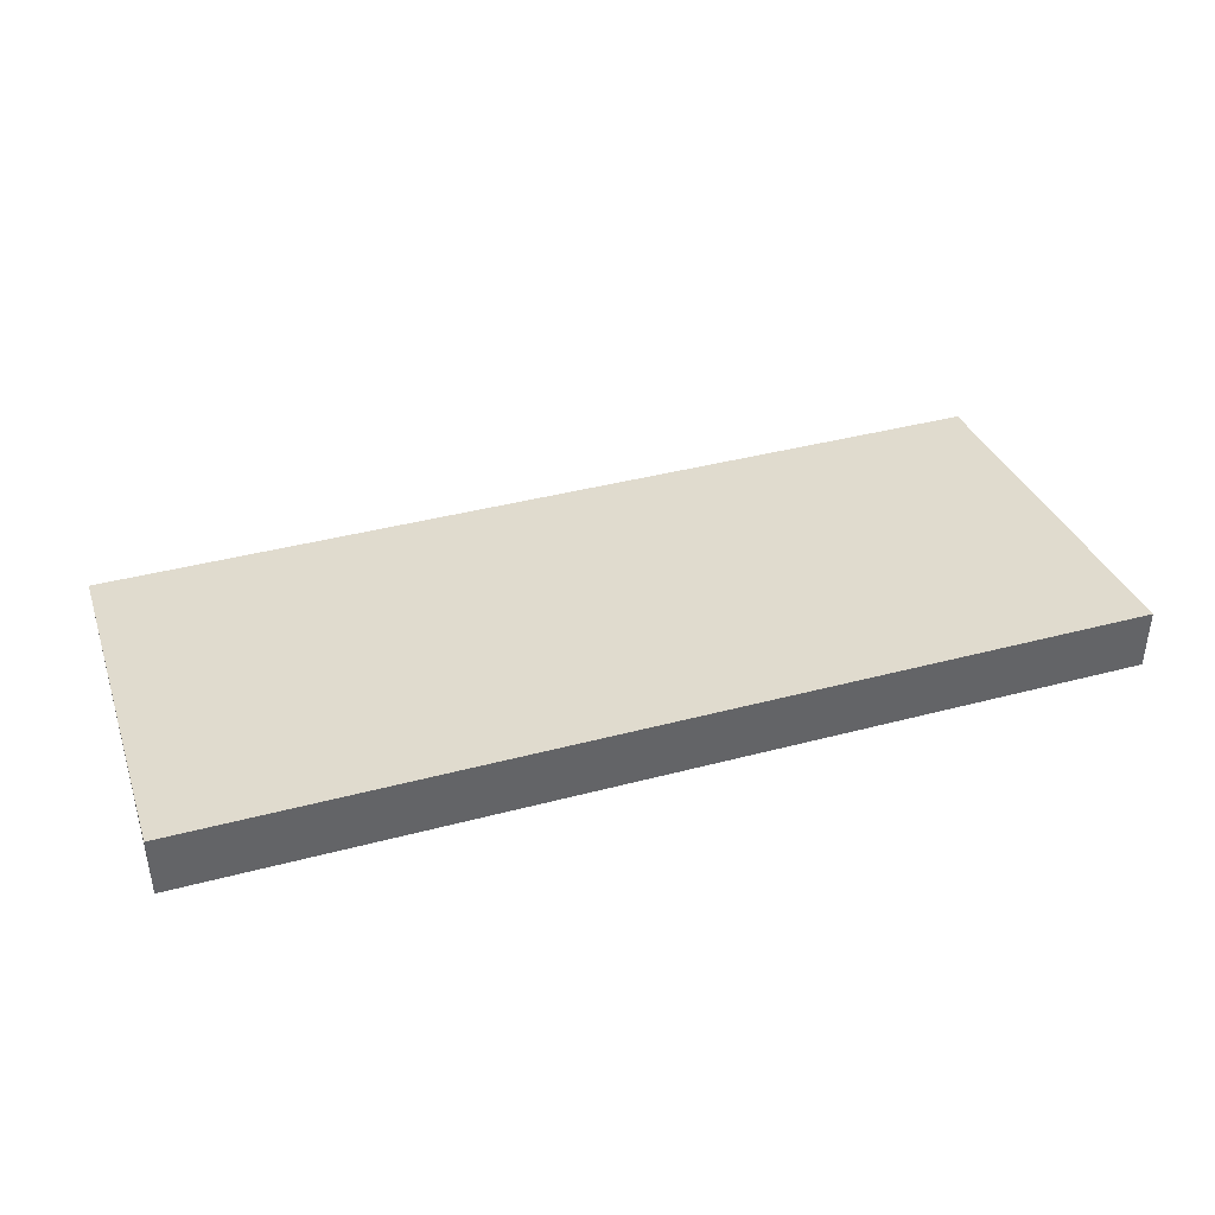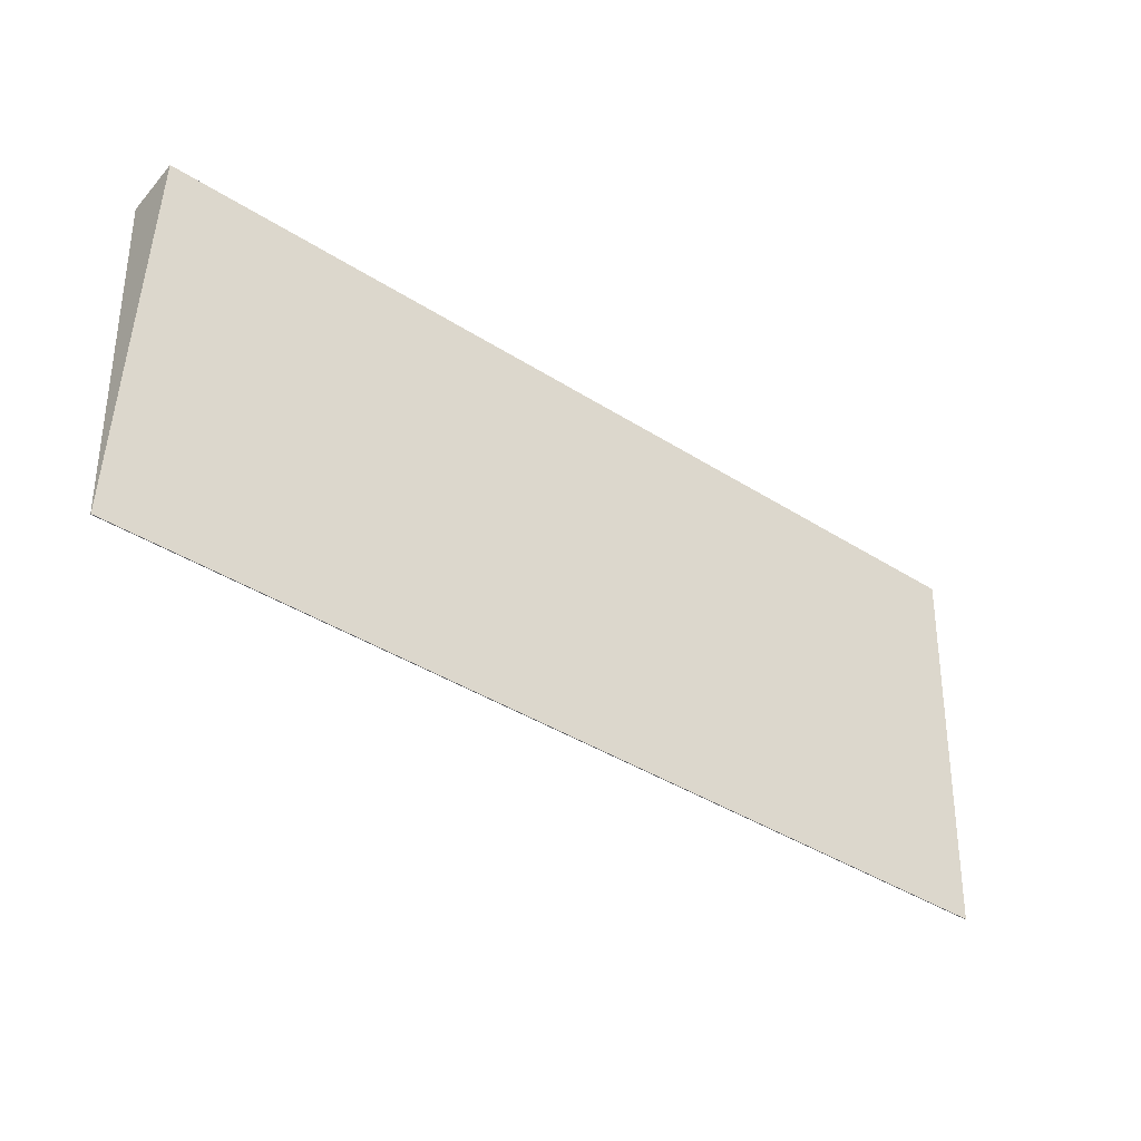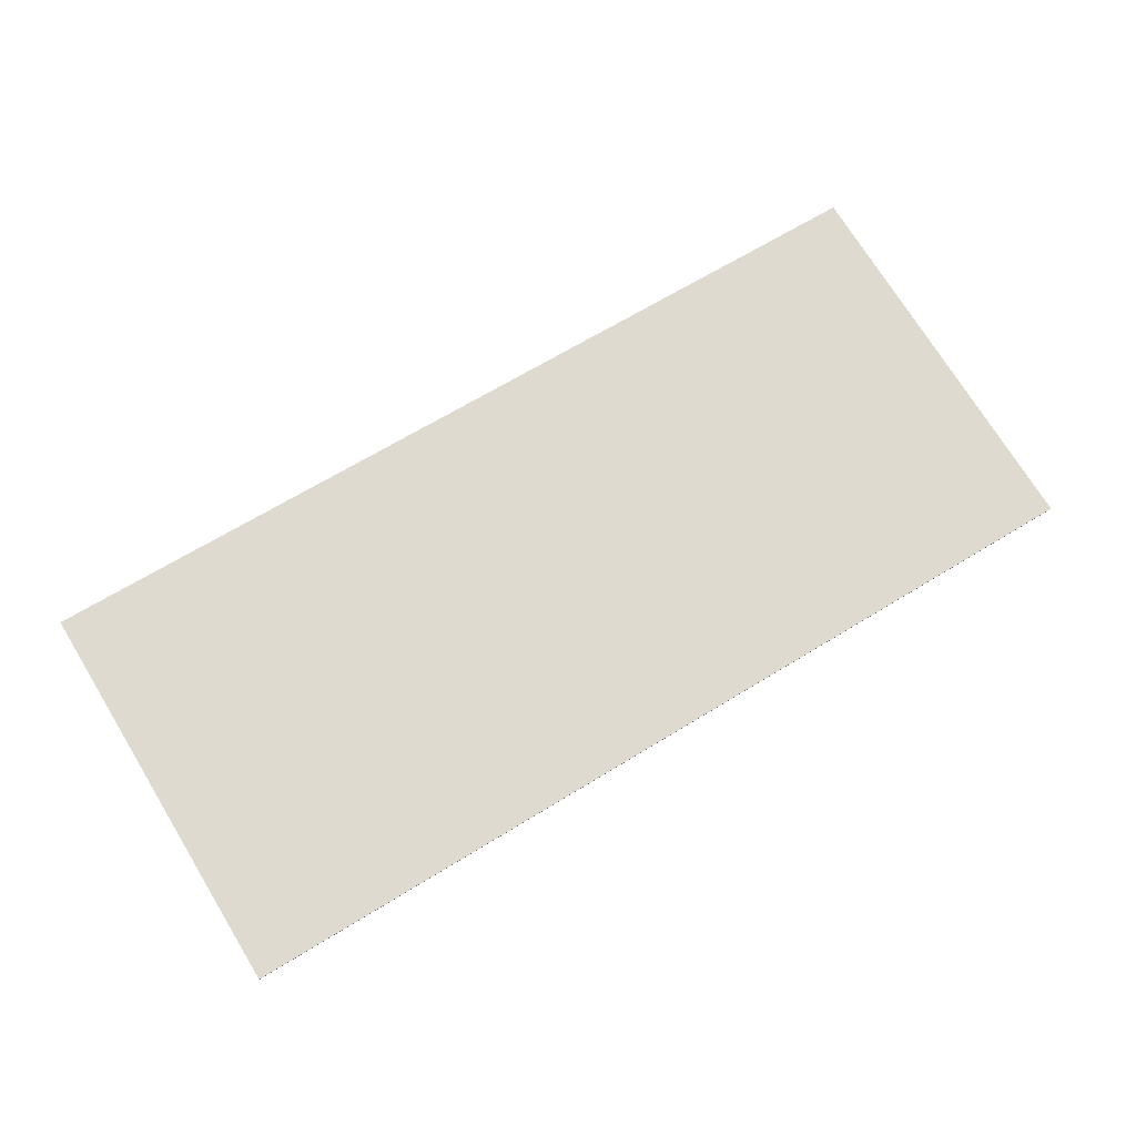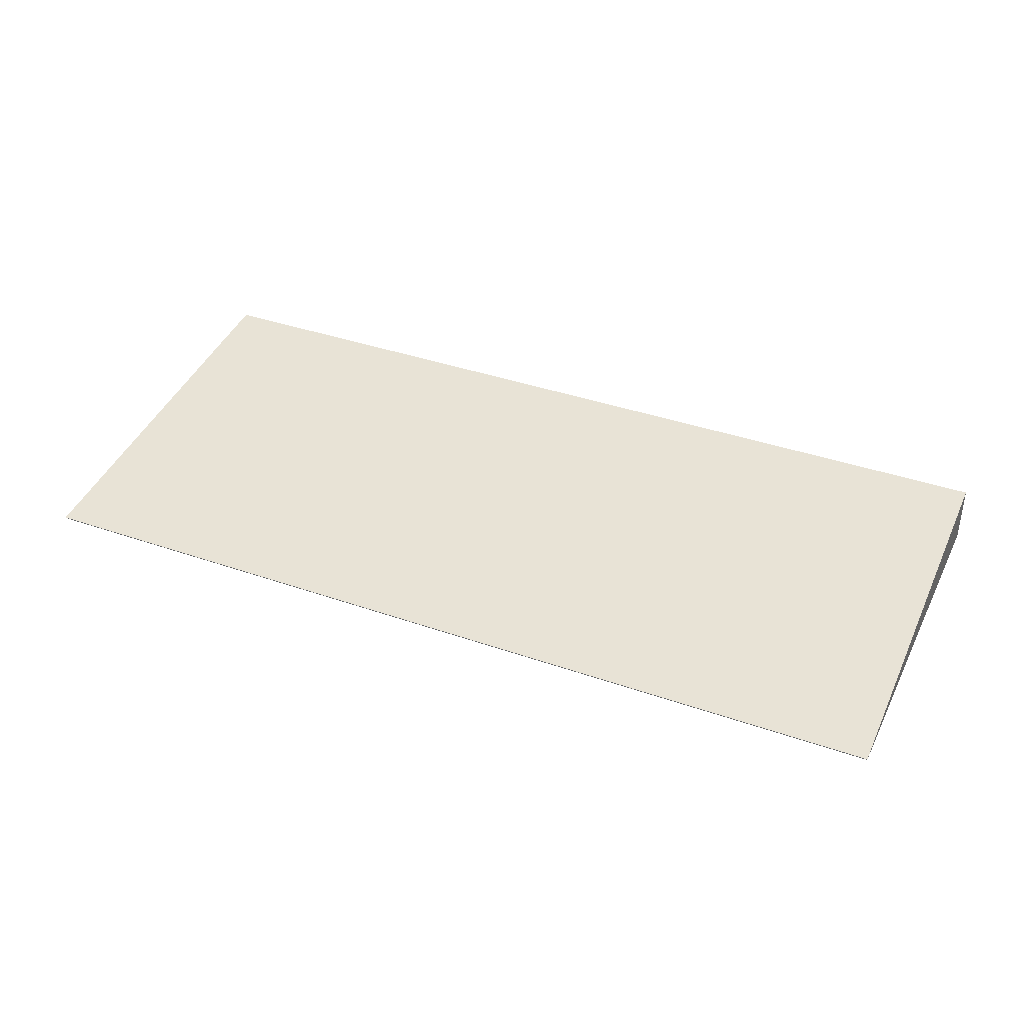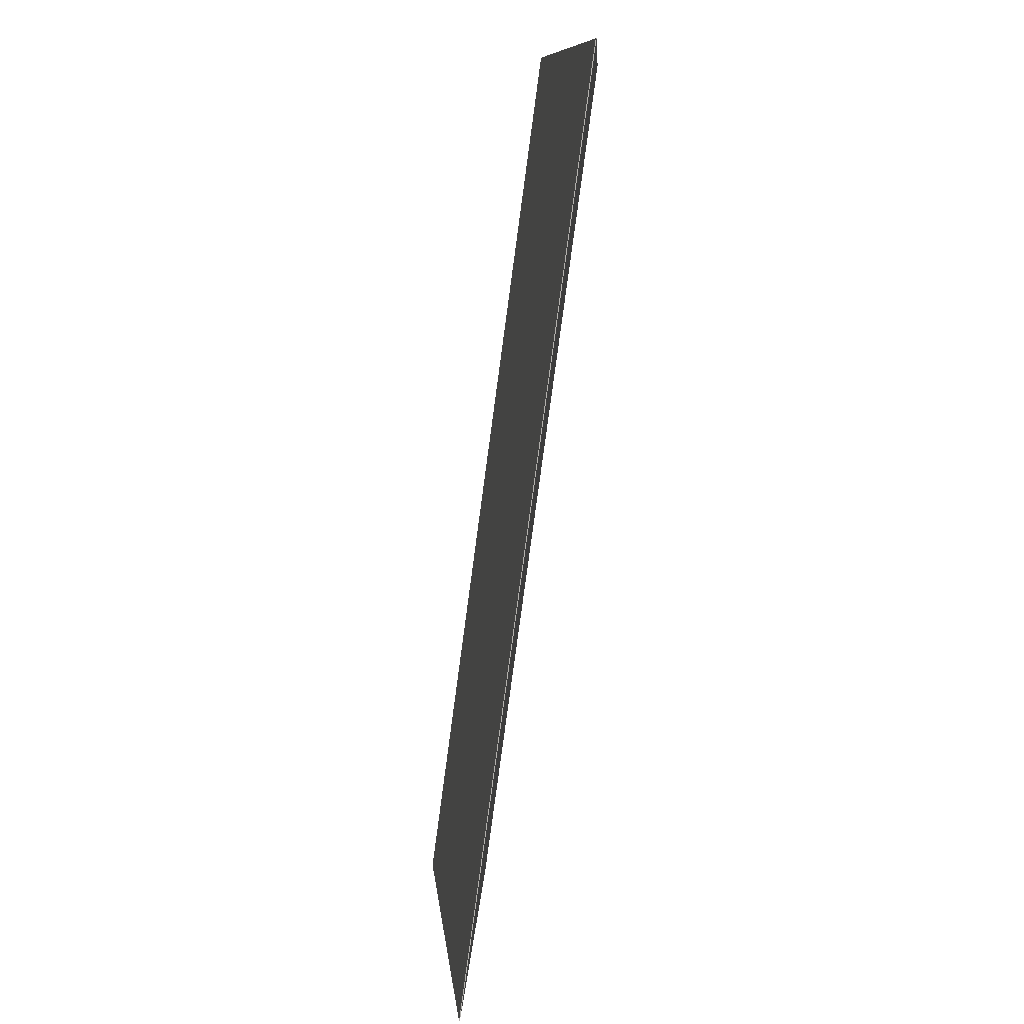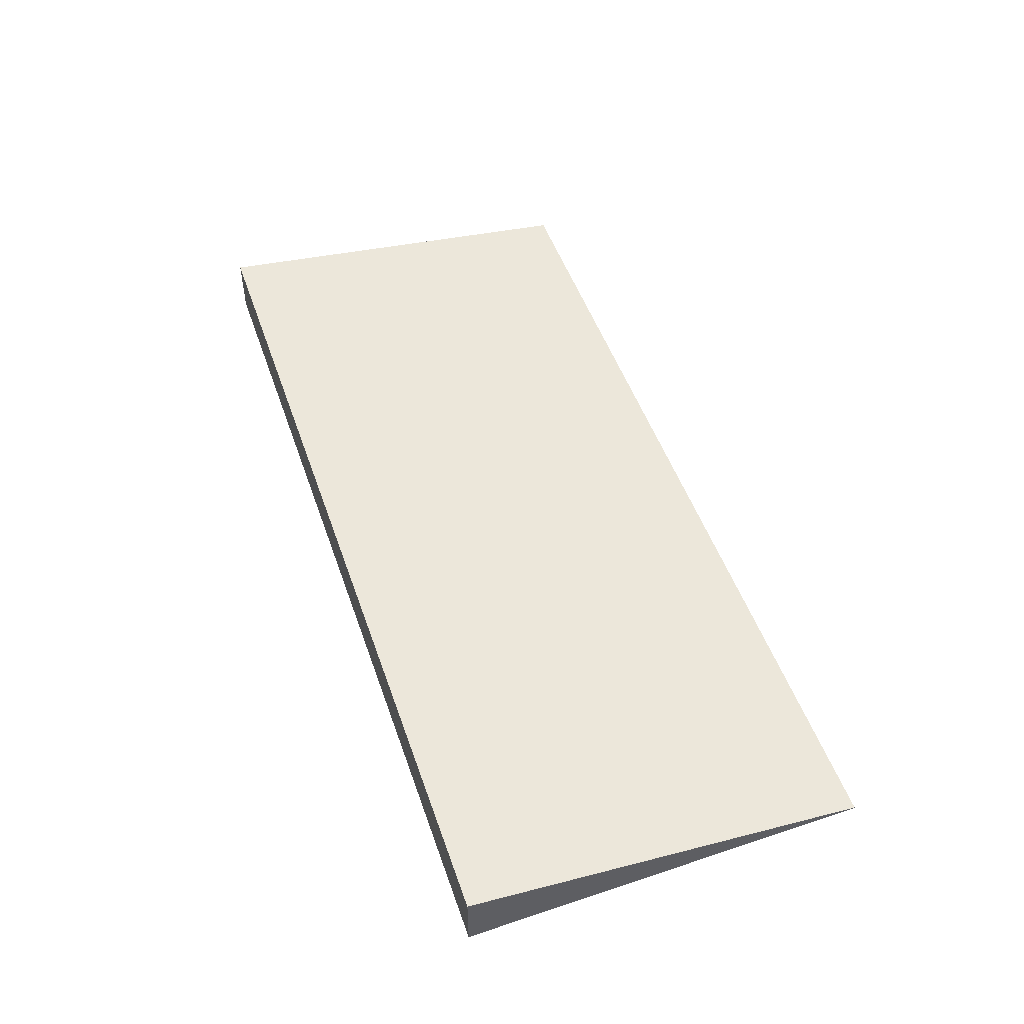
<metadata>
{"format":"obj","ext":"obj","renderer":"f3d","projection":"perspective","resolution":1024,"background":"white","views":[{"elev":39.7,"azim":-18.2,"up":"+Y"},{"elev":-41.6,"azim":-37.4,"up":"+Z"},{"elev":66.2,"azim":148.3,"up":"+Y"},{"elev":37.9,"azim":-156.0,"up":"+Y"},{"elev":-79.8,"azim":-97.7,"up":"+Z"},{"elev":49.9,"azim":71.2,"up":"+Y"}]}
</metadata>
<code>
o player_Right
v -0.1742 -0.00303 -0.1304
v -0.1742 -0.002769 -0.1304
v -0.1742 -0.009114 0
v -0.1742 0.01089 0
v 0.1258 -0.00303 -0.1304
v 0.1258 -0.002769 -0.1304
v 0.1258 -0.009114 0
v 0.1258 0.01089 0
f 2 1 3
f 4 3 7
f 7 5 6
f 6 5 1
f 7 3 1
f 4 8 6
f 2 3 4
f 4 7 8
f 7 6 8
f 6 1 2
f 7 1 5
f 4 6 2

</code>
